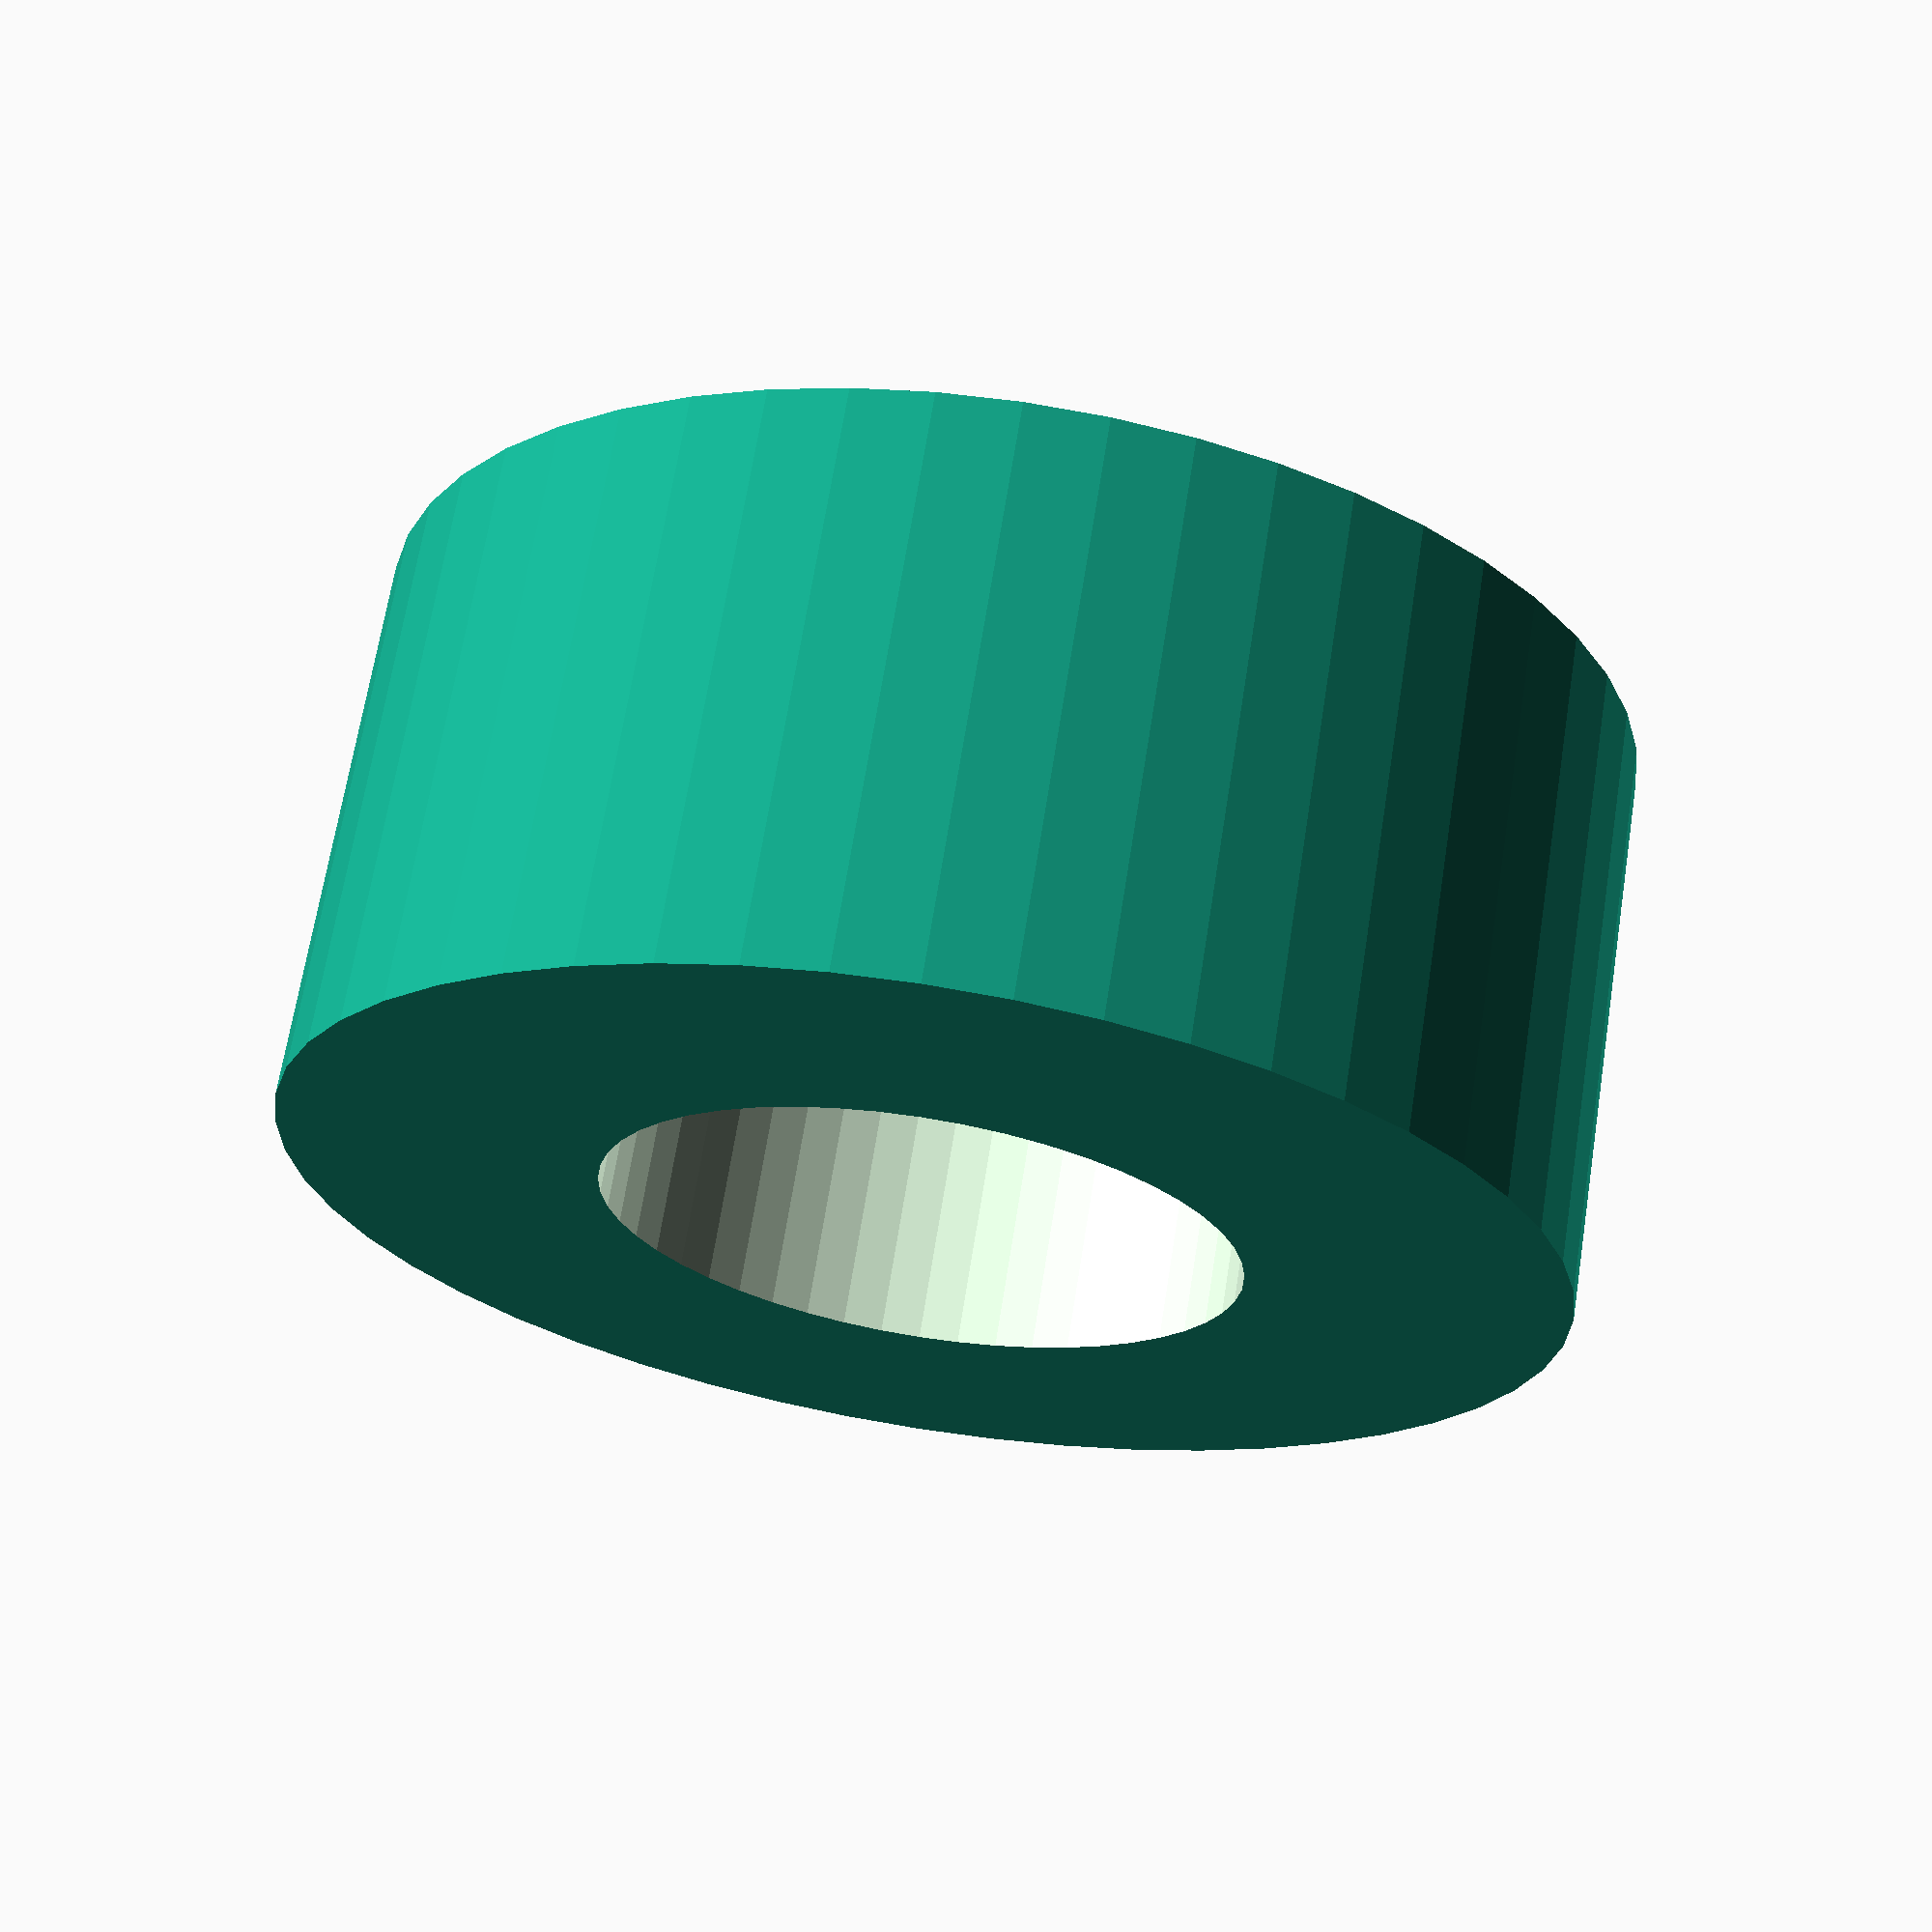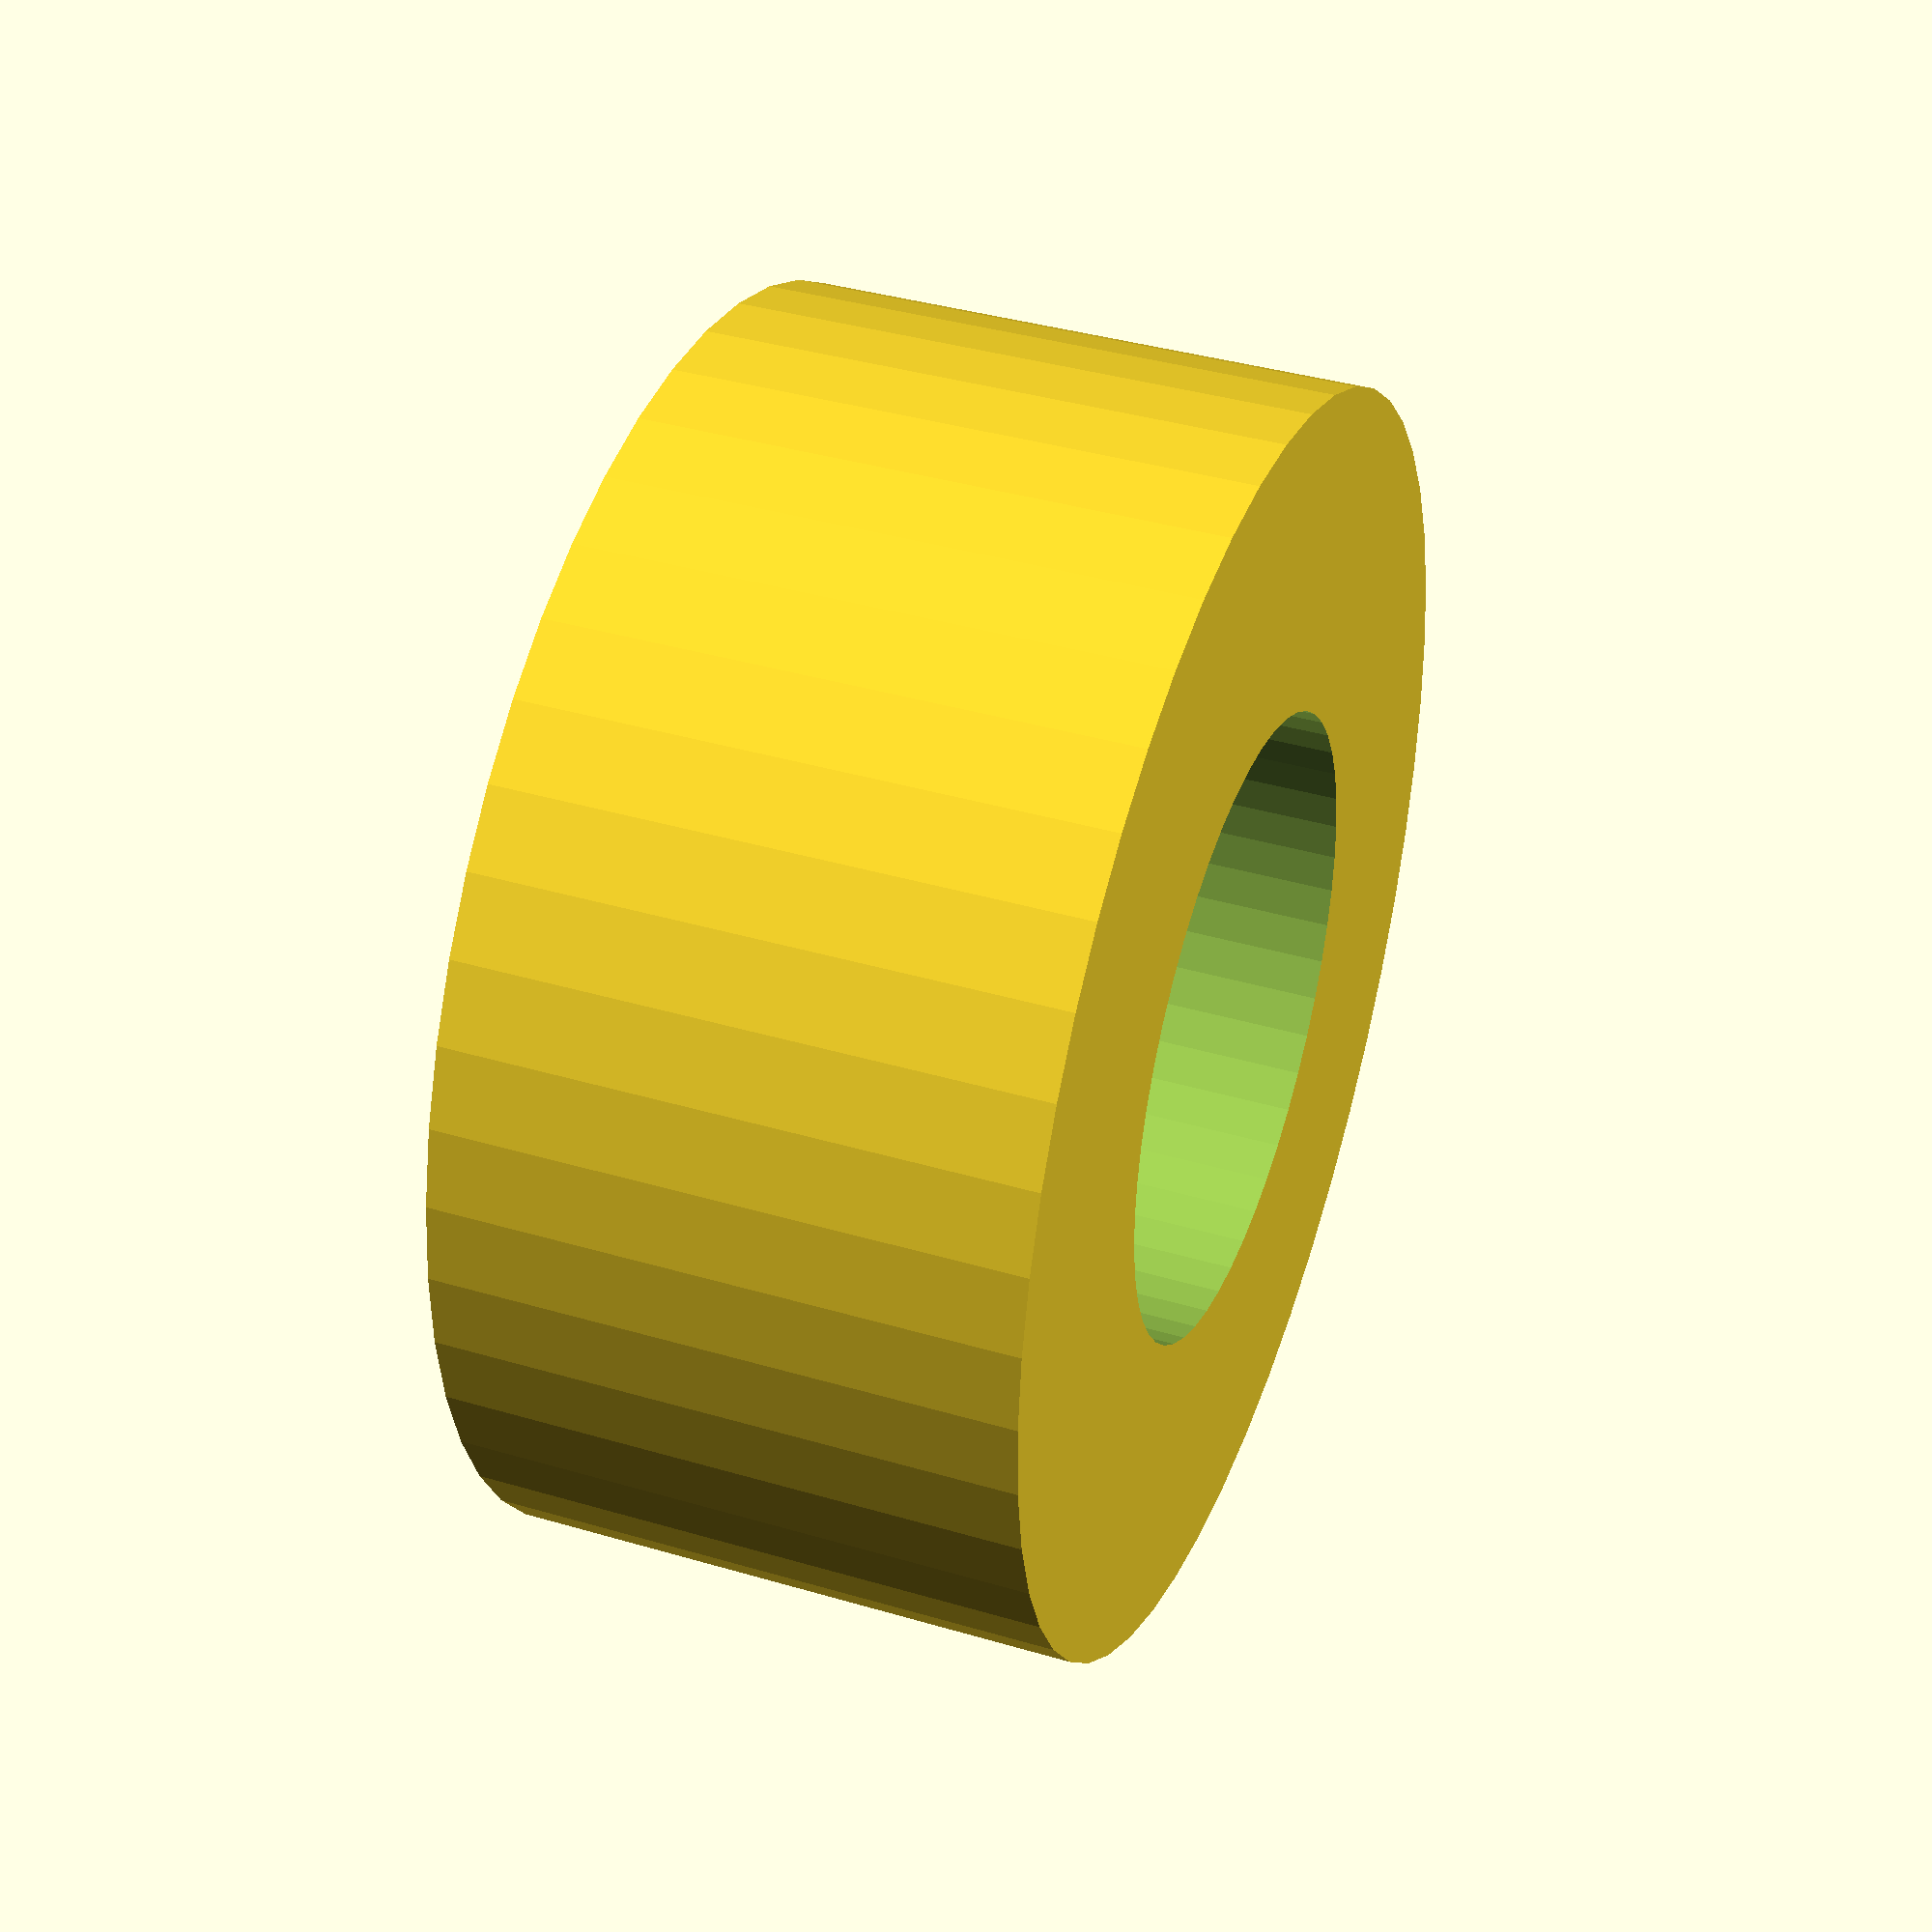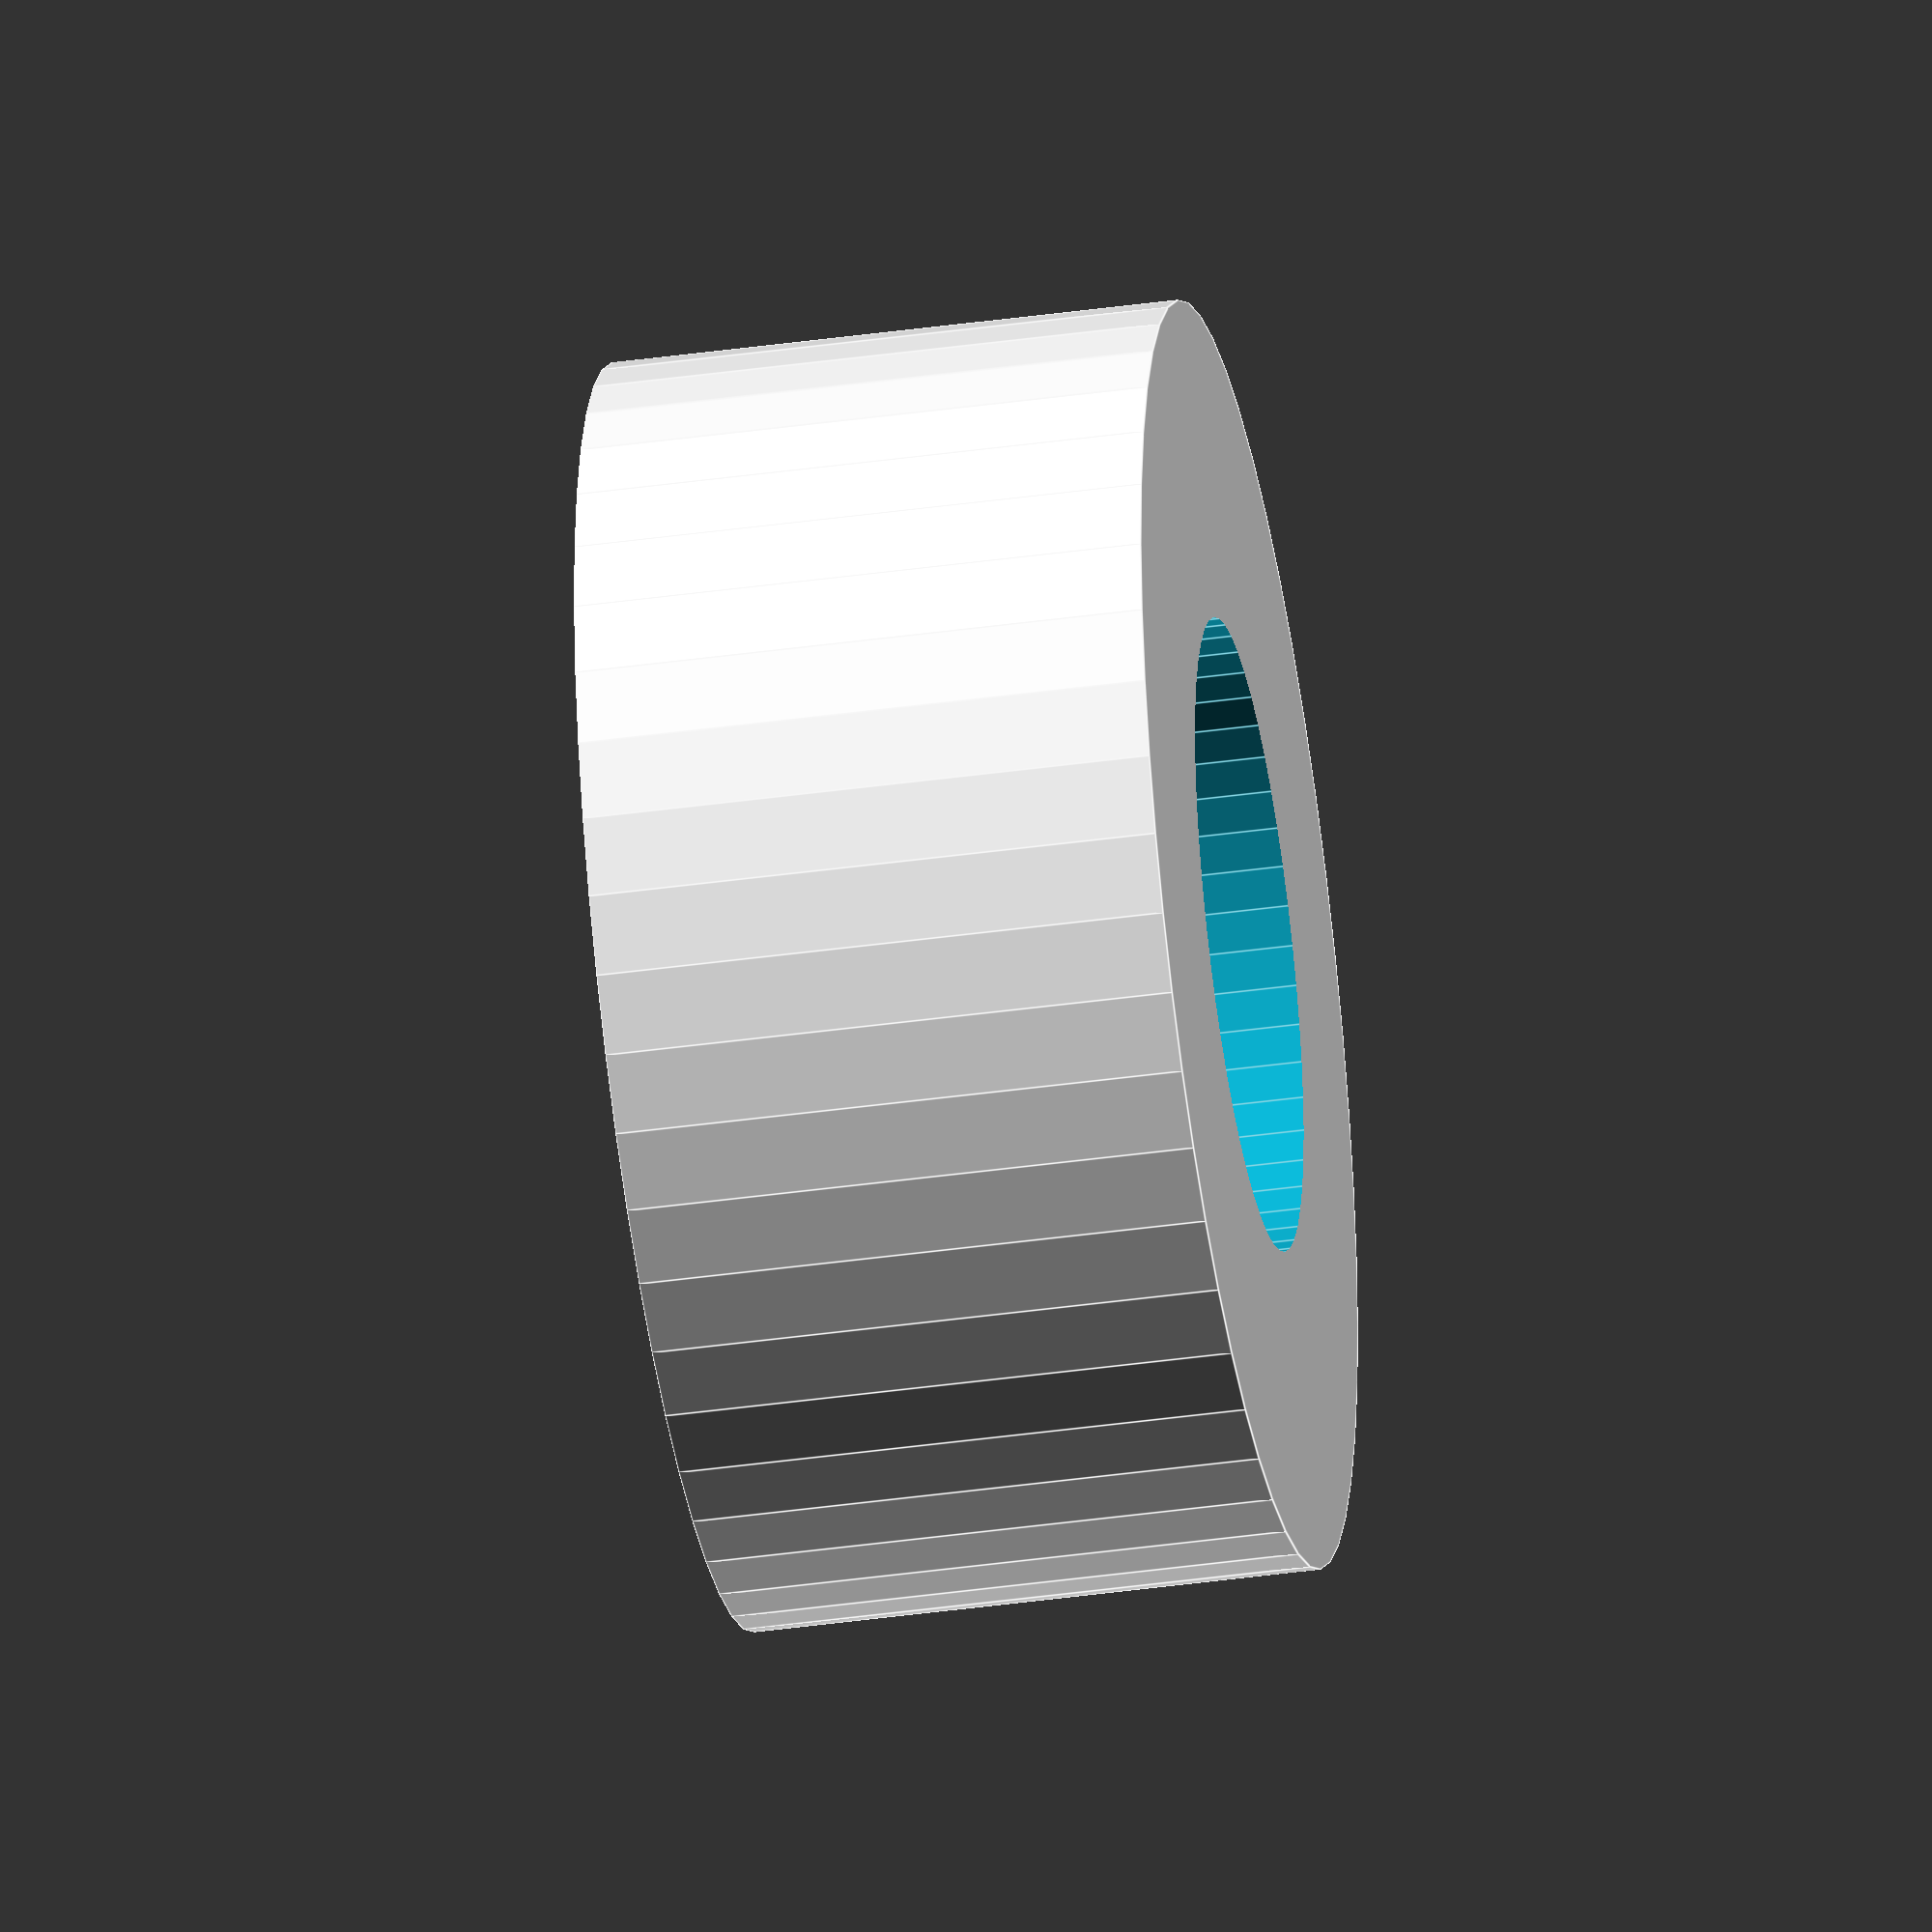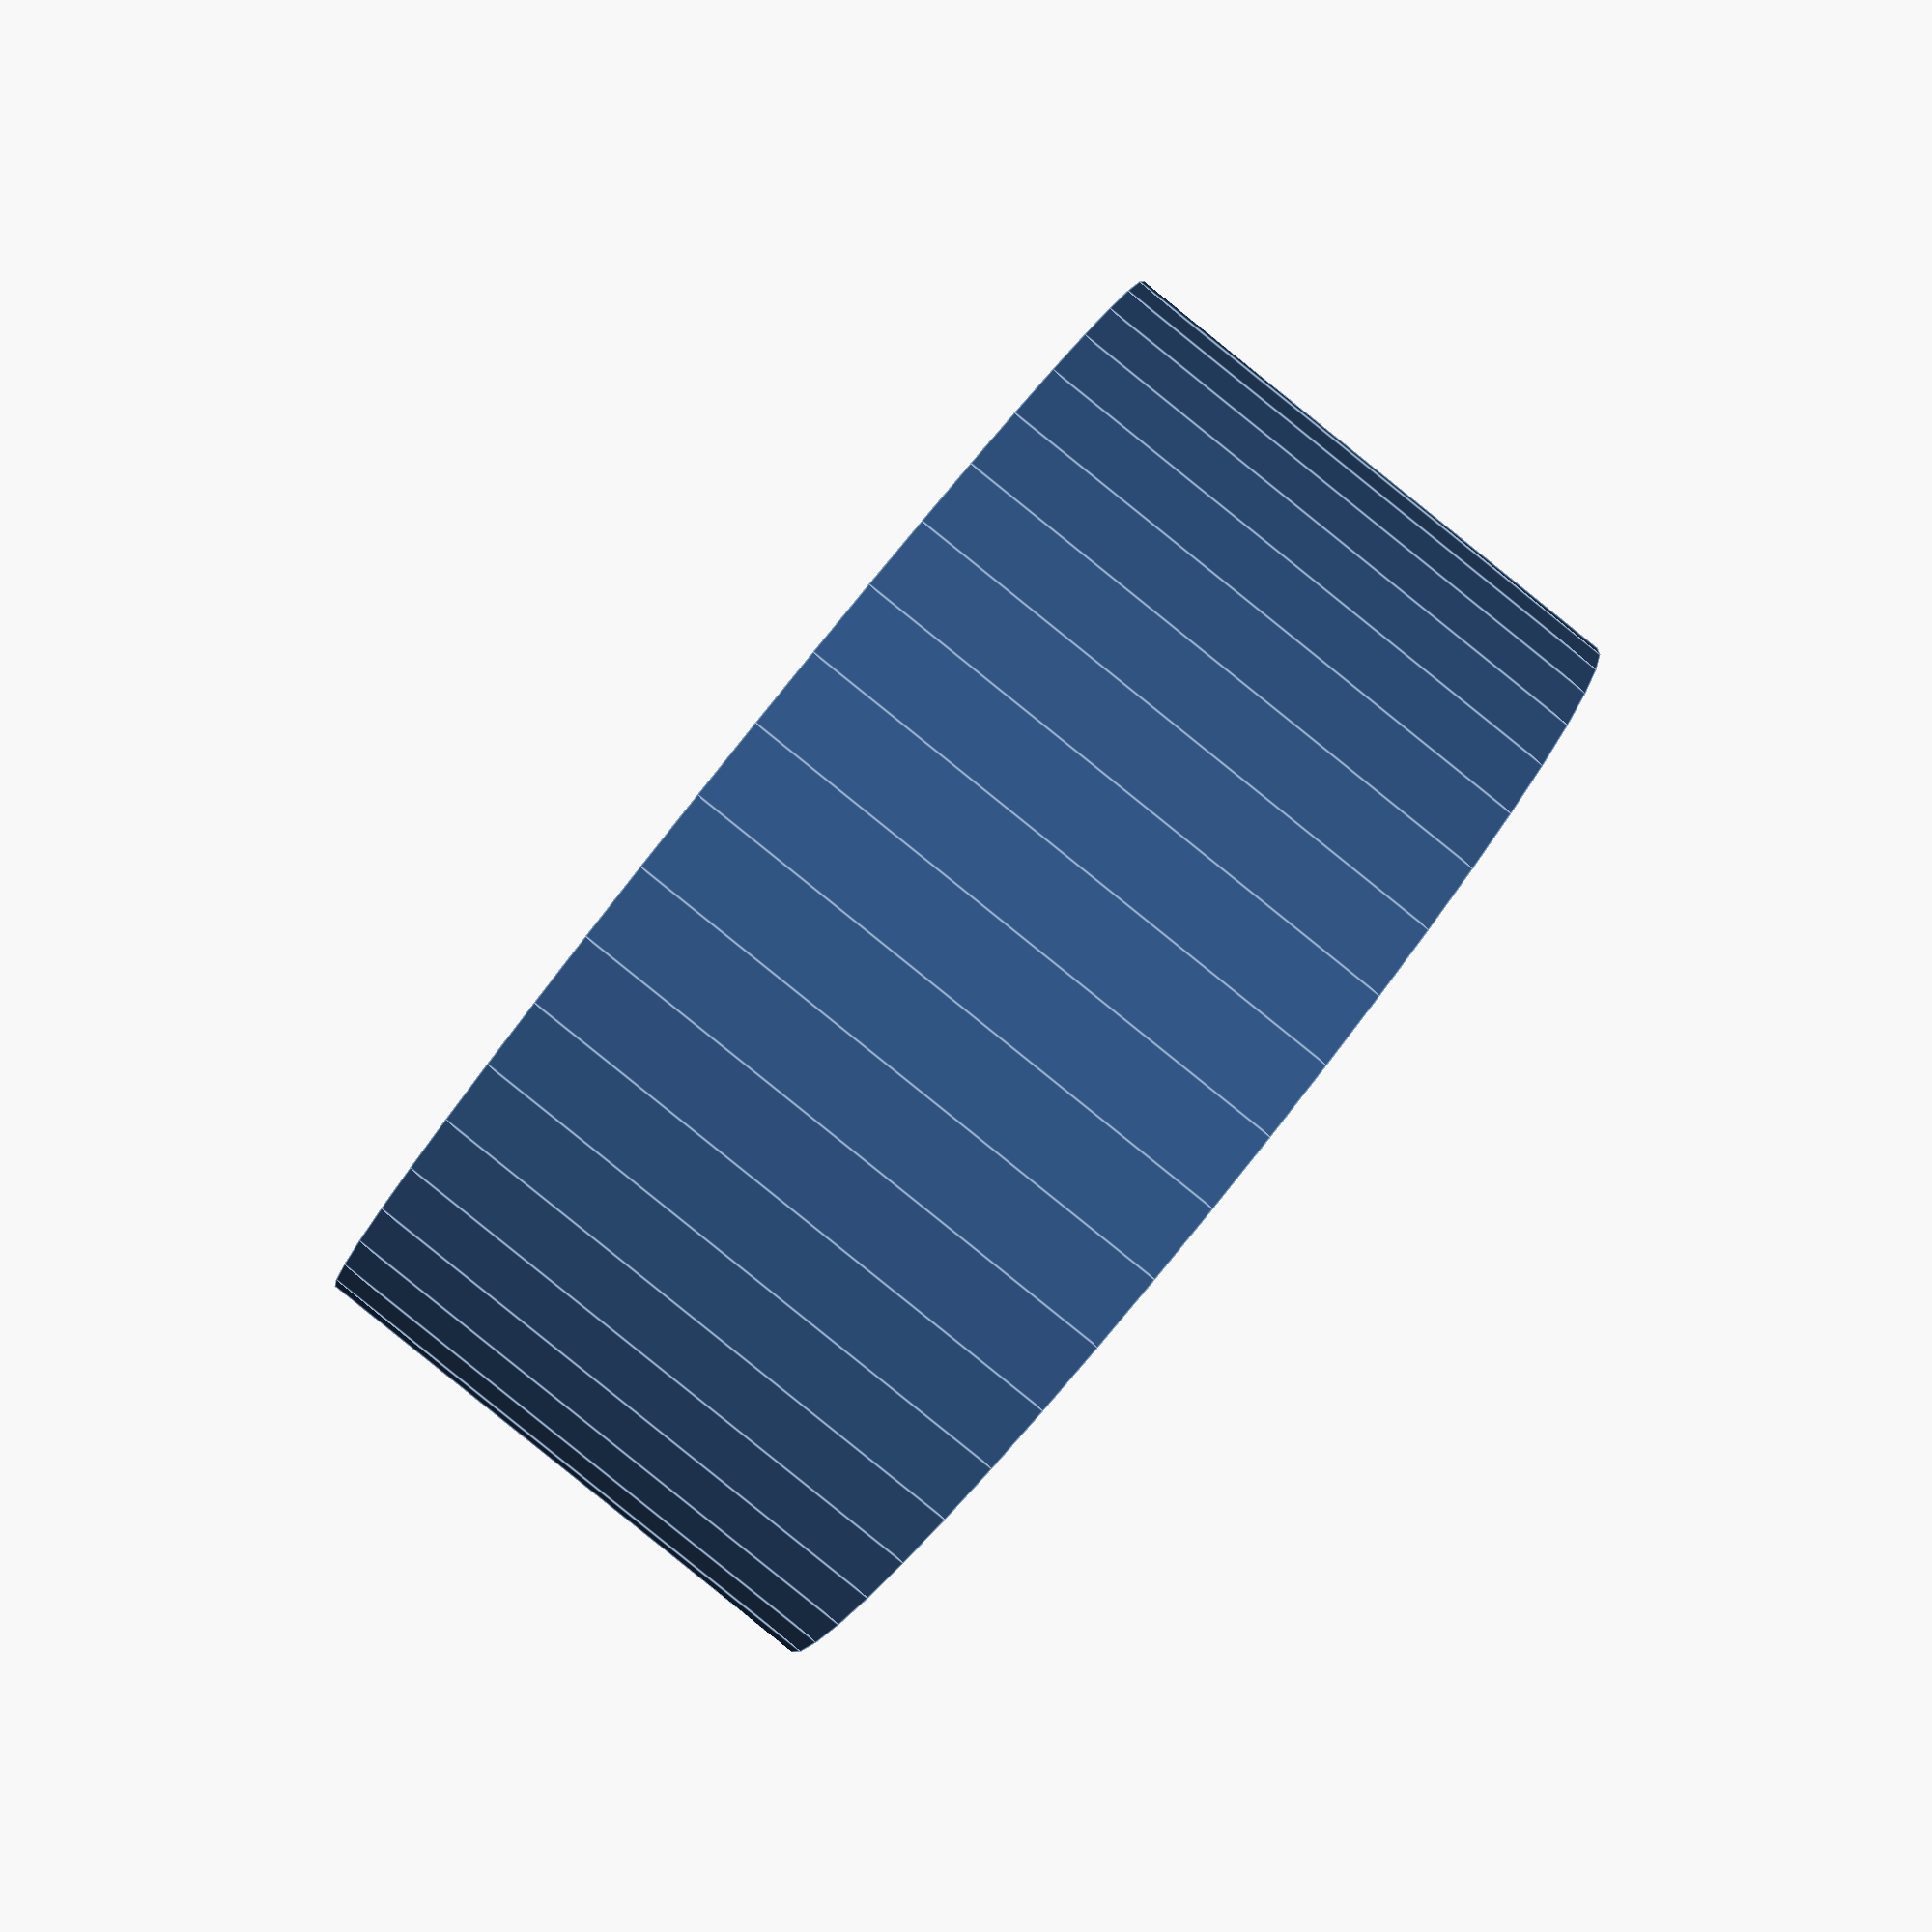
<openscad>
$fn = 50;


difference() {
	union() {
		translate(v = [0, 0, -4.5000000000]) {
			cylinder(h = 9, r = 10.0000000000);
		}
	}
	union() {
		translate(v = [0, 0, -100.0000000000]) {
			cylinder(h = 200, r = 5.0000000000);
		}
	}
}
</openscad>
<views>
elev=292.8 azim=39.0 roll=189.0 proj=p view=wireframe
elev=321.8 azim=268.8 roll=290.5 proj=p view=wireframe
elev=39.9 azim=246.3 roll=99.8 proj=o view=edges
elev=268.2 azim=55.3 roll=128.8 proj=p view=edges
</views>
